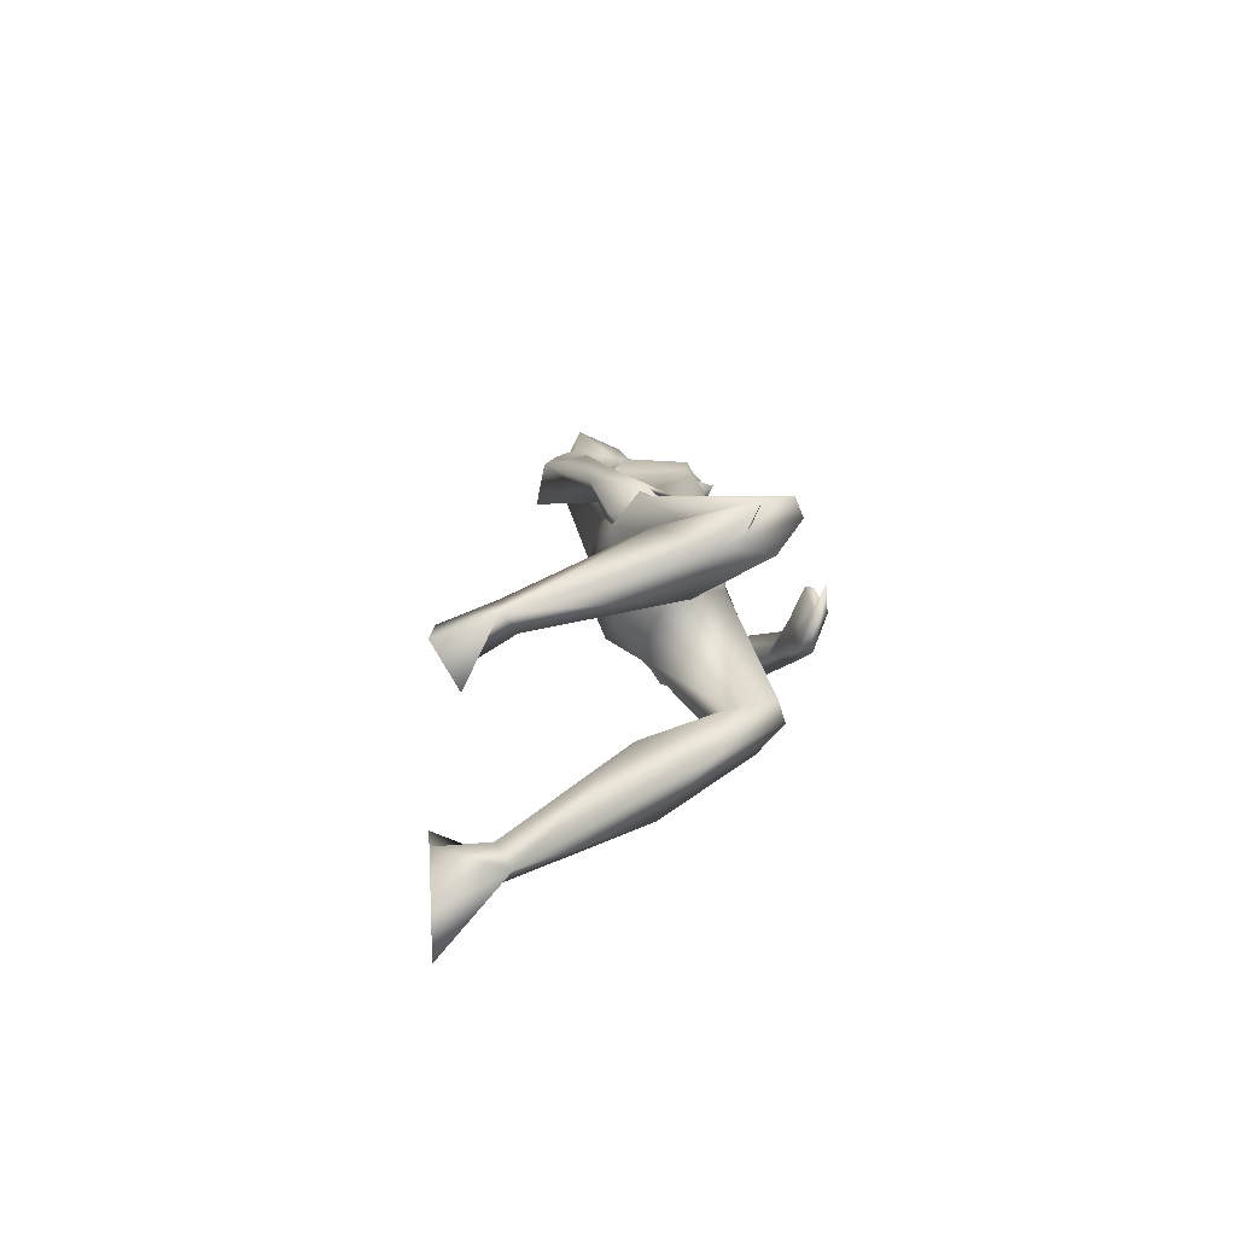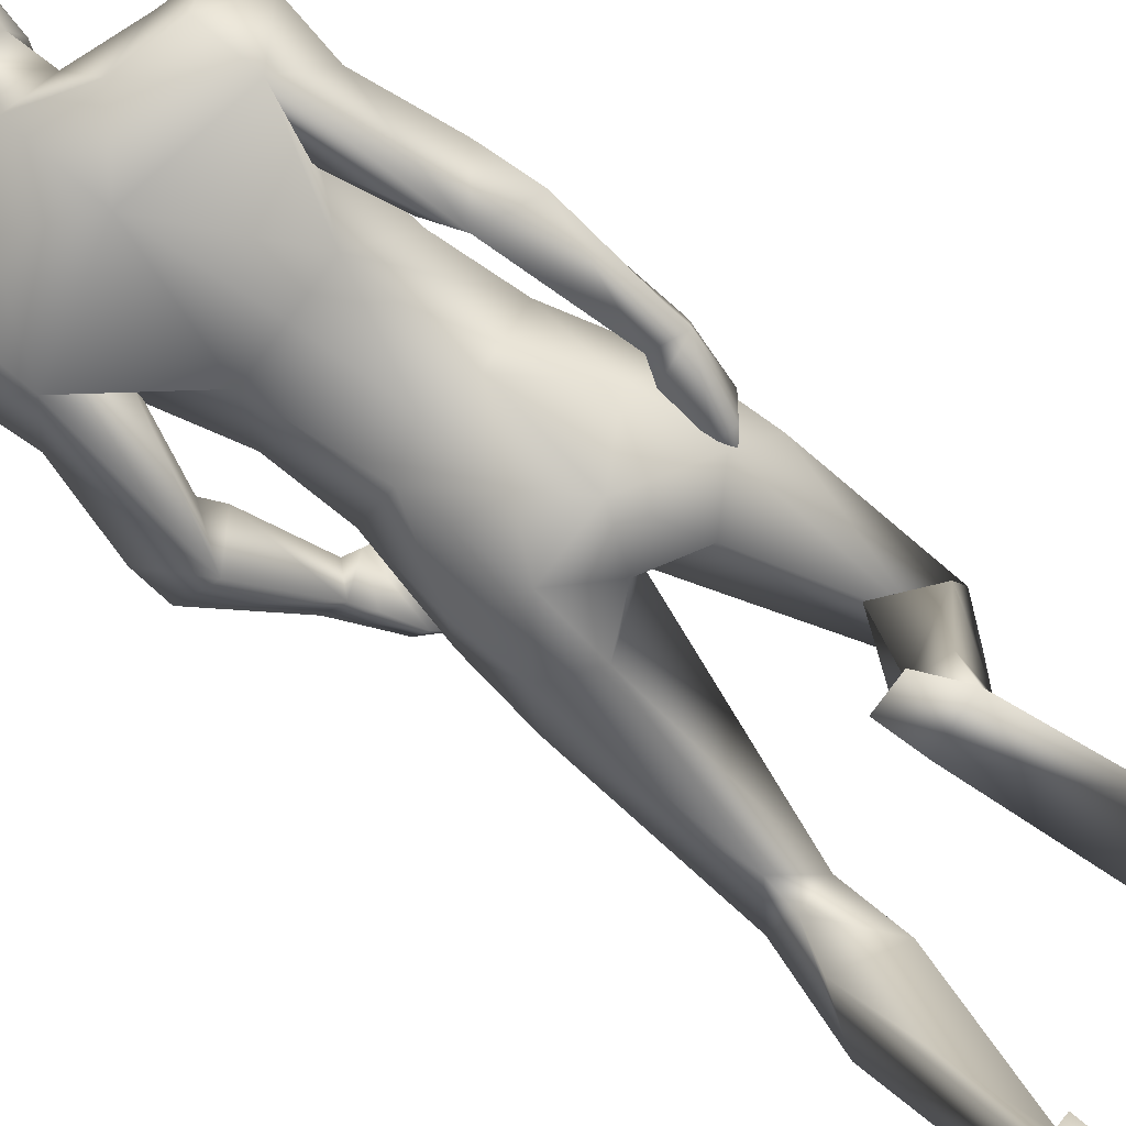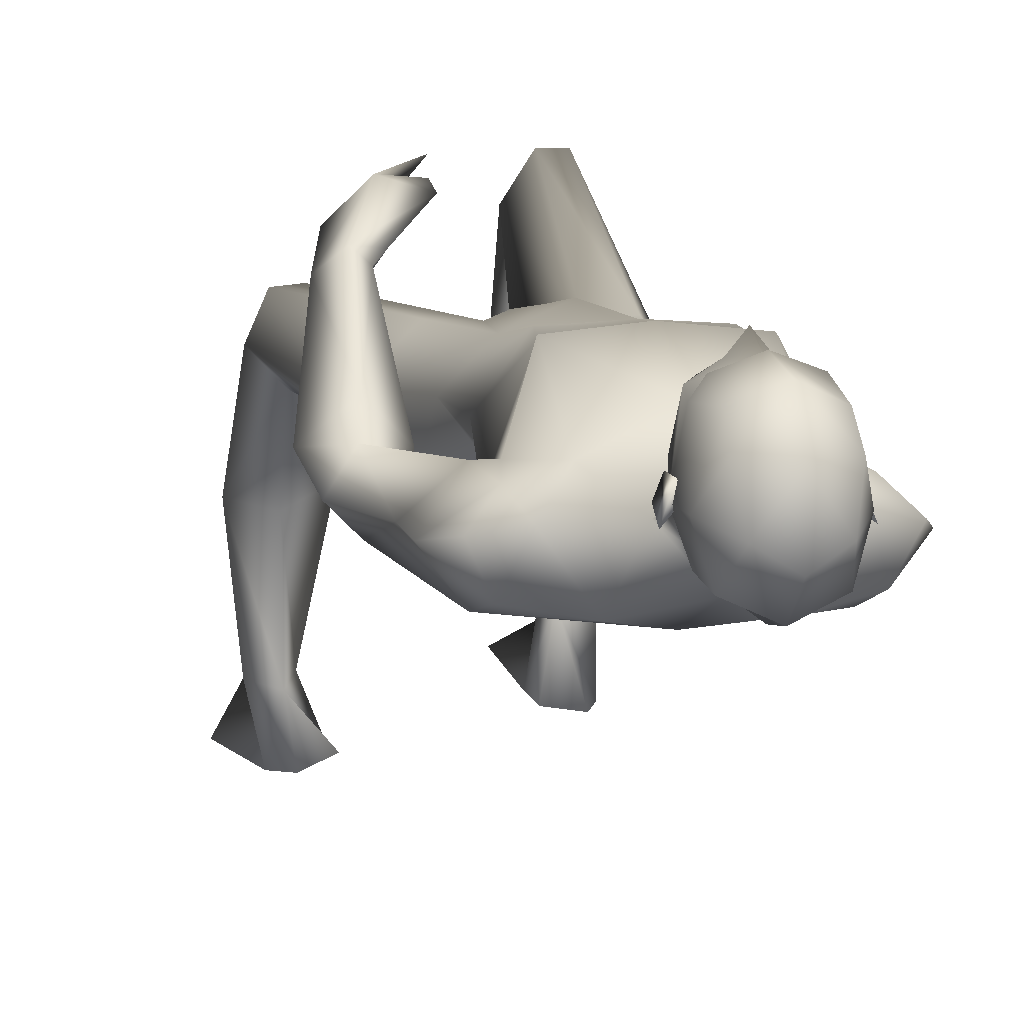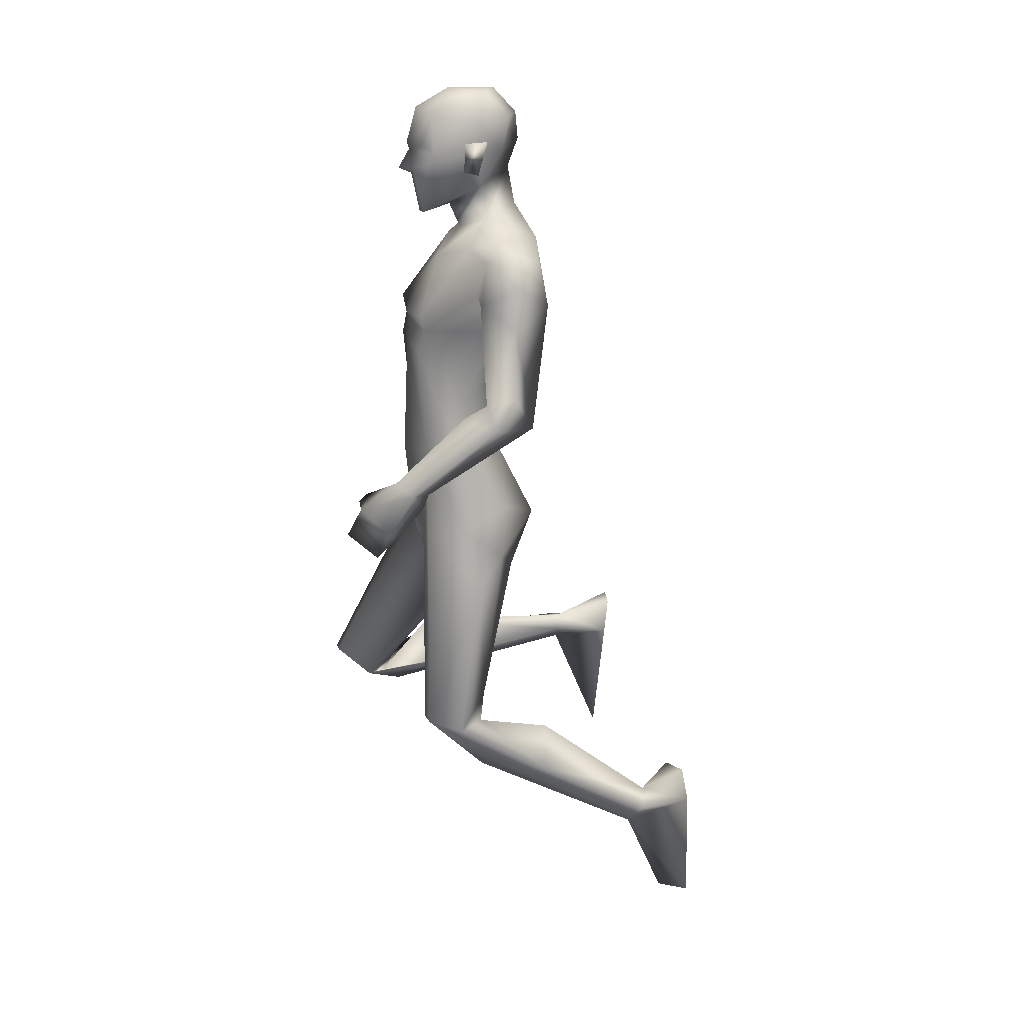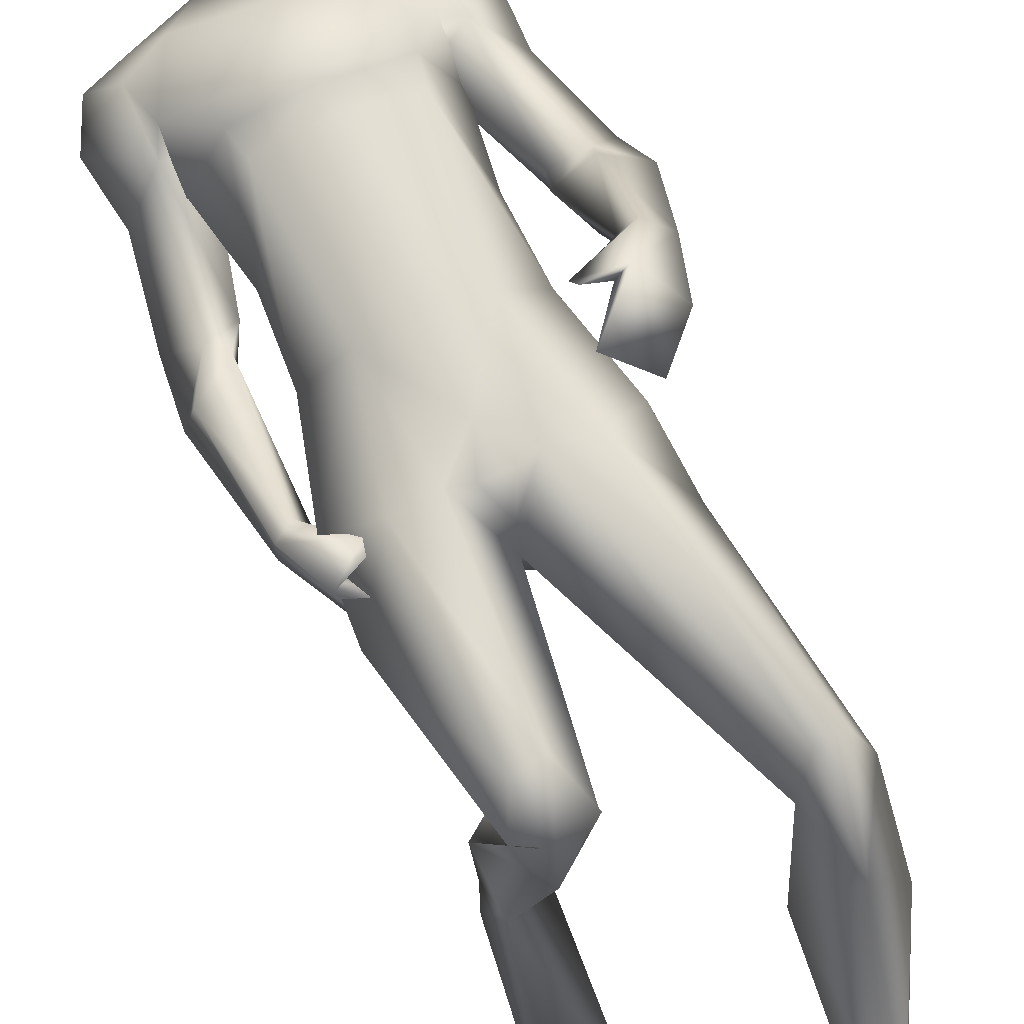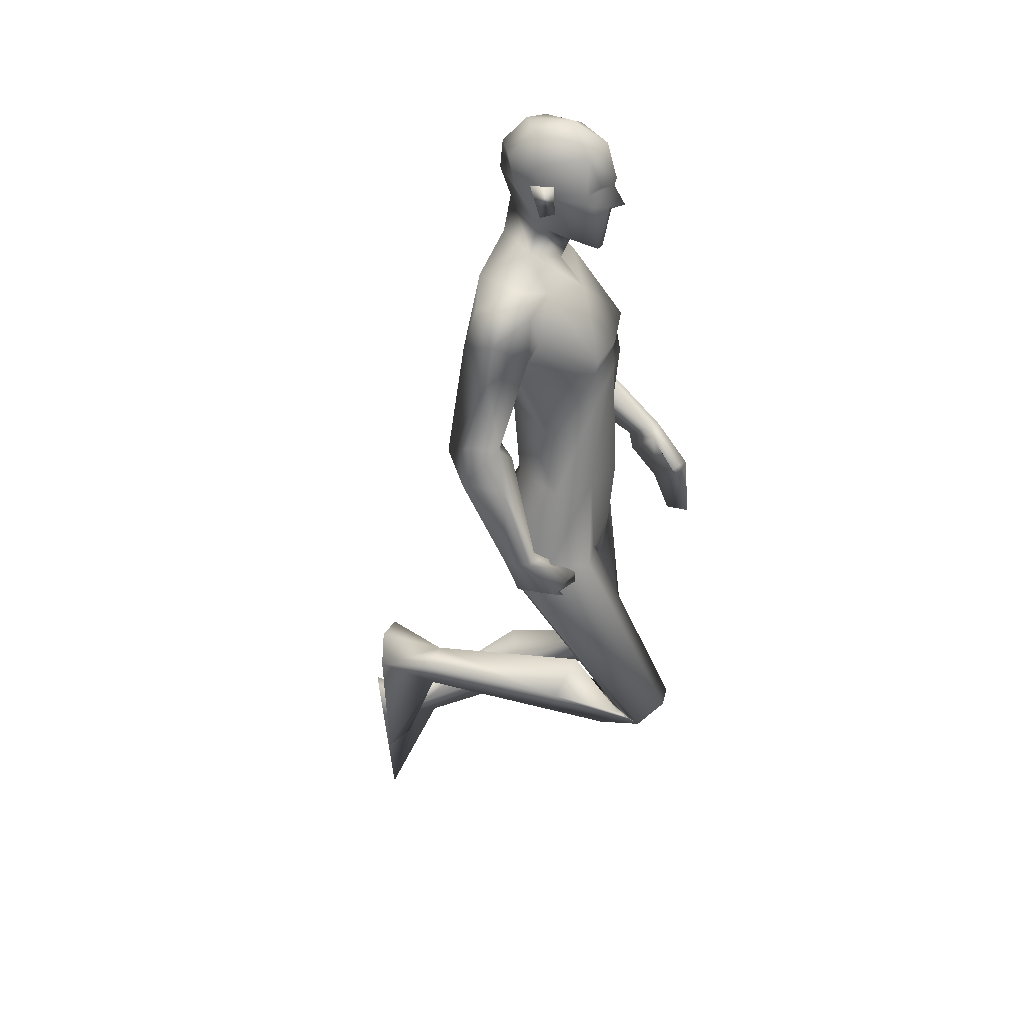
<metadata>
{"format":"obj","ext":"obj","renderer":"f3d","projection":"perspective","resolution":1024,"background":"white","views":[{"elev":-76.8,"azim":-67.0,"up":"+Y"},{"elev":-77.5,"azim":-127.0,"up":"+Z"},{"elev":5.7,"azim":166.4,"up":"+Z"},{"elev":18.9,"azim":77.7,"up":"+Y"},{"elev":72.4,"azim":-23.3,"up":"+Z"},{"elev":32.1,"azim":-75.9,"up":"+Y"}]}
</metadata>
<code>
o Man_Body
v 0.000656 4.239 -0.203
v 0.2502 4.15 -0.2179
v -0.2487 4.149 -0.2171
v 0.5104 4.141 0.1165
v -0.5079 4.139 0.1181
v 0.2817 4.138 0.3358
v -0.2785 4.137 0.3367
v 0.001773 4.14 0.4606
v 0.001158 5.473 -0.5642
v 0.3278 5.752 -0.4915
v -0.3255 5.752 -0.4915
v 0.4116 5.698 0.01582
v -0.4092 5.698 0.01582
v 0.001158 5.586 0.1909
v 0.3856 5.103 0.3617
v -0.3832 5.103 0.3617
v 0.001158 5.117 0.4073
v 0.001158 4.781 -0.2585
v 0.2939 4.783 -0.2559
v -0.2916 4.783 -0.2559
v 0.4893 4.578 0.07841
v -0.487 4.578 0.07841
v 0.3533 4.938 0.4017
v -0.351 4.938 0.4017
v 0.001158 4.968 0.4247
v 0.4101 5.213 0.3886
v -0.4078 5.213 0.3886
v 0.001158 5.176 0.4278
v 0.001158 5.959 -0.3994
v 0.2097 5.893 -0.1556
v -0.2074 5.893 -0.1556
v 0.001158 5.795 0.01597
v 0.6066 2.119 0.4411
v -0.2959 2.343 0.9842
v 0.848 2.066 0.1925
v -0.5281 2.147 0.809
v 0.194 3.524 0.3508
v -0.1871 3.523 0.3519
v 0.003092 3.267 0.04147
v 0.2875 3.199 -0.3144
v -0.2639 3.158 -0.2548
v 0.712 1.171 -1.306
v -0.5355 2.408 -0.8528
v 0.552 1.266 -1.346
v -0.3535 2.465 -0.8494
v 0.4859 1.2 -1.271
v -0.3119 2.353 -0.8369
v 0.6252 1.032 -1.208
v -0.4953 2.222 -0.8671
v 0.572 5.384 -0.00236
v -0.5697 5.384 -0.00236
v 0.2026 6.119 -0.1061
v -0.2003 6.119 -0.1061
v 0.001158 5.968 0.09146
v 0.001158 6.23 -0.3496
v 0.6709 5.329 -0.007002
v -0.6208 5.261 -0.06928
v 0.6531 5.637 -0.4399
v -0.6592 5.65 -0.4289
v 0.629 5.622 -0.05905
v -0.6295 5.602 -0.05026
v 0.6618 5.31 -0.5051
v -0.6499 5.331 -0.525
v 0.8768 5.183 -0.2197
v -0.8121 5.145 -0.3117
v 0.7674 5.704 -0.2149
v -0.7732 5.689 -0.1985
v 0.5507 5.762 -0.1812
v -0.5617 5.756 -0.1586
v 0.5715 5.109 -0.1388
v -0.4301 5.198 -0.1549
v 0.8949 4.649 -0.00362
v -0.7275 4.578 -0.2535
v 1.031 4.715 -0.1896
v -0.8842 4.668 -0.4117
v 0.8371 4.445 -0.3565
v 0.7099 4.668 -0.1094
v -0.5552 4.658 -0.3519
v 0.8128 4.084 0.6519
v -0.7915 3.675 -0.00943
v 0.9364 4.012 0.5445
v -0.7918 3.666 -0.1882
v 0.8118 3.978 0.418
v -0.628 3.742 -0.1959
v 0.7269 4.081 0.5782
v -0.6954 3.734 0.001073
v 0.8638 4.555 0.1543
v -0.8582 4.335 -0.1868
v 1.092 4.499 -0.02634
v -0.9086 4.366 -0.4773
v -0.6582 4.492 -0.6501
v 0.6792 4.555 -0.02933
v -0.6441 4.483 -0.1776
v 0.001877 3.33 -0.3304
v 0.6521 3.602 0.1135
v -0.6466 3.6 0.1186
v 0.003282 3.7 0.419
v 0.5073 3.74 -0.2326
v -0.5053 3.737 -0.2296
v 0.1987 3.592 -0.4955
v -0.1971 3.591 -0.4944
v 0.424 3.495 0.36
v -0.4161 3.496 0.364
v 0.000674 3.845 -0.3329
v 0.5384 3.36 -0.1906
v -0.5254 3.307 -0.1488
v 0.6572 1.69 0.001452
v -0.3989 2.008 0.4902
v 0.8831 1.699 -0.4618
v -0.5919 2.347 0.1542
v 0.6885 1.974 -0.4997
v -0.3269 2.531 0.2596
v 0.4164 1.783 -0.3942
v -0.1238 2.255 0.1963
v 0.6759 2.067 0.01161
v -0.3665 2.105 0.6236
v 0.001158 6.811 0.08545
v 0.001158 6.674 0.3312
v 0.001158 6.429 0.4008
v 0.001158 6.372 0.3865
v 0.08211 6.24 0.3694
v -0.0798 6.24 0.3694
v 0.001158 5.916 0.3133
v 0.07659 5.922 0.2956
v -0.07427 5.922 0.2956
v 0.2252 6.29 0.291
v -0.2229 6.29 0.291
v 0.2336 6.372 0.2475
v -0.2313 6.372 0.2475
v 0.1978 6.628 0.2437
v -0.1955 6.628 0.2437
v 0.2091 6.725 0.1033
v -0.2068 6.725 0.1033
v 0.1652 6.779 -0.1409
v -0.1629 6.779 -0.1409
v 0.2868 6.578 -0.07416
v -0.2845 6.578 -0.07416
v 0.2939 6.37 -0.05352
v -0.2916 6.37 -0.05352
v 0.001158 6.432 -0.4253
v 0.001158 6.625 -0.4071
v 0.001158 6.804 -0.2399
v 0.6154 1.153 -1.711
v -0.5492 2.368 -1.272
v 0.5136 1.374 -1.691
v -0.4543 2.592 -1.281
v 0.3432 1.1 -1.592
v -0.2541 2.327 -1.224
v 0.4288 0.2889 -1.547
v -0.2938 1.514 -1.15
v 0.7348 0.3992 -1.685
v -0.6287 1.611 -1.209
v 0.3281 1.356 -1.612
v -0.2544 2.583 -1.25
v 0.001158 6.195 0.3613
v 0.001158 6.24 0.4653
v 0.1898 6.423 0.3326
v -0.1875 6.423 0.3326
v 0.3436 6.451 -0.1283
v -0.3413 6.451 -0.1283
v 0.2868 6.433 0.02348
v -0.2845 6.433 0.02348
v 0.2651 6.227 0.02762
v -0.2627 6.227 0.02762
v 0.2983 6.206 -0.0701
v -0.296 6.206 -0.0701
v 0.2218 6.342 -0.03566
v -0.2195 6.342 -0.03566
v 0.2177 6.375 -0.2642
v -0.2154 6.375 -0.2642
v 0.2142 6.602 -0.3119
v -0.2118 6.602 -0.3119
v 0.6304 2.257 -0.0202
v -0.3644 2.268 0.5129
v 0.7573 2.129 0.4264
v -0.4458 2.319 0.9848
v 0.5133 2.022 0.1581
v -0.1932 2.155 0.7554
v 0.8382 3.683 0.7103
v -0.6188 3.33 -0.1369
v 0.675 3.855 0.8983
v -0.6803 3.371 0.1563
v 0.629 3.45 0.7781
v -0.3745 3.148 -0.03699
v 0.4145 3.575 0.9698
v -0.3761 3.16 0.2765
v 0.4739 3.851 0.8837
v -0.529 3.413 0.2827
v 0.7656 3.648 0.641
v -0.517 3.36 -0.1441
v 0.6022 3.838 0.8214
v -0.585 3.42 0.1511
v 0.7788 3.863 0.4532
v -0.558 3.639 -0.1934
v 0.6619 4.033 0.6382
v -0.6503 3.672 0.06579
v 0.4528 3.897 0.8302
v -0.5145 3.485 0.2799
v 0.701 3.195 0.006305
v -0.6641 3.151 0.09427
v -0.2007 6.049 0.05385
v 0.203 6.049 0.05385
v -0.07413 3.478 0.3912
v 0.08156 3.478 0.3908
v 0.003928 3.306 0.3299
v -0.8746 5.472 -0.2524
v 0.882 5.489 -0.2481
v 0.4512 5.196 -0.1242
v -0.5692 5.109 -0.1388
f 50 26 15
f 16 27 51
f 68 30 12
f 13 31 69
f 50 12 26
f 27 13 51
f 10 58 62
f 63 59 11
f 60 66 68
f 69 67 61
f 9 62 19
f 20 63 9
f 19 18 9
f 9 18 20
f 10 62 9
f 9 63 11
f 68 12 60
f 61 13 69
f 98 4 95
f 96 5 99
f 98 2 4
f 5 3 99
f 72 87 89
f 90 88 73
f 72 89 74
f 75 90 73
f 77 92 72
f 73 93 78
f 92 87 72
f 73 88 93
f 37 102 6
f 7 103 38
f 39 94 40
f 41 94 39
f 104 1 2
f 3 1 104
f 95 105 98
f 99 106 96
f 100 98 105
f 106 99 101
f 100 104 2
f 3 104 101
f 2 98 100
f 101 99 3
f 6 102 95
f 96 103 7
f 95 4 6
f 7 5 96
f 107 175 33
f 34 176 108
f 177 173 115
f 116 174 178
f 173 35 115
f 116 36 174
f 118 132 117
f 117 133 118
f 132 134 117
f 117 135 133
f 134 142 117
f 117 142 135
f 149 151 48
f 49 152 150
f 145 153 44
f 45 154 146
f 120 156 121
f 122 156 120
f 121 156 155
f 155 156 122
f 54 124 123
f 123 125 54
f 155 123 121
f 122 123 155
f 123 124 121
f 122 125 123
f 147 143 151
f 152 144 148
f 147 151 149
f 150 152 148
f 143 147 145
f 146 148 144
f 147 153 145
f 146 154 148
f 44 153 147
f 148 154 45
f 44 147 46
f 47 148 45
f 48 151 143
f 144 152 49
f 48 143 42
f 43 144 49
f 48 46 147
f 148 47 49
f 48 147 149
f 150 148 49
f 44 42 143
f 144 43 45
f 44 143 145
f 146 144 45
f 130 136 132
f 133 137 131
f 136 134 132
f 133 135 137
f 119 130 118
f 118 131 119
f 121 126 120
f 120 127 122
f 126 128 120
f 120 129 127
f 107 33 177
f 178 34 108
f 107 177 113
f 114 178 108
f 48 107 113
f 114 108 49
f 48 113 46
f 47 114 49
f 113 177 115
f 116 178 114
f 113 115 111
f 112 116 114
f 46 113 111
f 112 114 47
f 46 111 44
f 45 112 47
f 111 115 109
f 110 116 112
f 115 35 109
f 110 36 116
f 44 111 109
f 110 112 45
f 44 109 42
f 43 110 45
f 109 35 107
f 108 36 110
f 35 175 107
f 108 176 36
f 42 109 48
f 49 110 43
f 109 107 48
f 49 108 110
f 100 105 40
f 41 106 101
f 100 40 94
f 94 41 101
f 76 83 92
f 93 84 91
f 83 85 92
f 93 86 84
f 76 92 77
f 78 93 91
f 92 85 87
f 88 86 93
f 85 79 87
f 88 80 86
f 89 81 83
f 84 82 90
f 89 83 76
f 91 84 90
f 74 89 76
f 91 90 75
f 87 79 81
f 82 80 88
f 87 81 89
f 90 82 88
f 56 60 50
f 51 61 57
f 60 12 50
f 51 13 61
f 56 77 72
f 73 78 57
f 62 64 76
f 91 65 63
f 64 74 76
f 91 75 65
f 64 56 72
f 73 57 65
f 64 72 74
f 75 73 65
f 10 68 58
f 59 69 11
f 68 66 58
f 59 67 69
f 10 29 30
f 31 29 11
f 10 30 68
f 69 31 11
f 15 23 21
f 22 24 16
f 30 29 55
f 55 29 31
f 30 55 52
f 53 55 31
f 32 30 52
f 53 31 32
f 32 52 54
f 54 53 32
f 12 30 14
f 14 31 13
f 30 32 14
f 14 32 31
f 26 12 14
f 14 13 27
f 26 14 28
f 28 14 27
f 15 26 28
f 28 27 16
f 15 28 17
f 17 28 16
f 23 15 17
f 17 16 24
f 23 17 25
f 25 17 24
f 6 23 25
f 25 24 7
f 6 25 8
f 8 25 7
f 4 21 23
f 24 22 5
f 4 23 6
f 7 24 5
f 2 19 4
f 5 20 3
f 19 21 4
f 5 22 20
f 1 18 19
f 18 1 20
f 2 1 19
f 20 1 3
f 130 157 128
f 129 158 131
f 157 120 128
f 129 120 158
f 120 157 119
f 119 158 120
f 157 130 119
f 119 131 158
f 138 128 126
f 127 129 139
f 52 55 140
f 140 55 53
f 9 29 10
f 11 29 9
f 141 142 134
f 135 142 141
f 128 138 136
f 137 139 129
f 136 130 128
f 129 131 137
f 118 130 132
f 133 131 118
f 6 8 97
f 97 8 7
f 97 37 6
f 7 38 97
f 159 167 161
f 162 168 160
f 161 167 163
f 164 168 162
f 163 167 165
f 166 168 164
f 165 167 159
f 160 168 166
f 140 169 52
f 53 170 140
f 169 138 52
f 53 139 170
f 136 171 134
f 135 172 137
f 171 141 134
f 135 141 172
f 105 173 40
f 41 174 106
f 177 40 173
f 174 41 178
f 181 187 191
f 192 188 182
f 181 191 185
f 186 192 182
f 179 183 189
f 190 184 180
f 79 195 197
f 198 196 80
f 195 79 85
f 86 80 196
f 81 193 83
f 84 194 82
f 81 179 189
f 190 180 82
f 81 189 193
f 194 190 82
f 195 191 197
f 198 192 196
f 191 187 197
f 198 188 192
f 183 185 191
f 192 186 184
f 183 191 189
f 190 192 184
f 181 79 197
f 198 80 182
f 181 197 187
f 188 198 182
f 179 181 183
f 184 182 180
f 181 185 183
f 184 186 182
f 175 102 33
f 34 103 176
f 102 37 33
f 34 38 103
f 39 177 37
f 38 178 39
f 177 33 37
f 38 34 178
f 40 177 39
f 39 178 41
f 141 171 169
f 170 172 141
f 141 169 140
f 140 170 141
f 138 169 136
f 137 170 139
f 169 171 136
f 137 172 170
f 161 165 159
f 160 166 162
f 161 163 165
f 166 164 162
f 195 85 83
f 84 86 196
f 83 193 195
f 196 194 84
f 189 191 195
f 196 192 190
f 195 193 189
f 190 194 196
f 81 79 181
f 182 80 82
f 181 179 81
f 82 180 182
f 35 199 175
f 95 199 105
f 200 36 176
f 200 96 106
f 174 36 200
f 200 106 174
f 103 96 200
f 200 176 103
f 102 175 199
f 199 95 102
f 173 105 199
f 199 35 173
f 125 201 54
f 201 53 54
f 52 202 54
f 202 124 54
f 138 126 202
f 202 52 138
f 139 53 201
f 201 127 139
f 124 202 126
f 126 121 124
f 127 201 125
f 125 122 127
f 204 37 97
f 97 38 203
f 206 67 59
f 206 65 57
f 66 207 58
f 64 207 56
f 60 56 207
f 207 66 60
f 61 67 206
f 206 57 61
f 62 58 207
f 207 64 62
f 63 65 206
f 206 59 63
f 50 208 56
f 208 77 56
f 76 77 208
f 208 62 76
f 15 21 70
f 70 50 15
f 62 70 19
f 70 21 19
f 209 22 16
f 16 51 209
f 63 20 209
f 20 22 209
f 71 78 91
f 91 63 71
f 51 57 71
f 57 78 71
f 51 63 209
f 51 71 63
f 50 70 62
f 50 62 208
f 94 101 100
f 100 101 104
f 97 203 204
f 204 203 205
f 205 37 204
f 38 205 203
f 37 205 39
f 205 38 39

</code>
